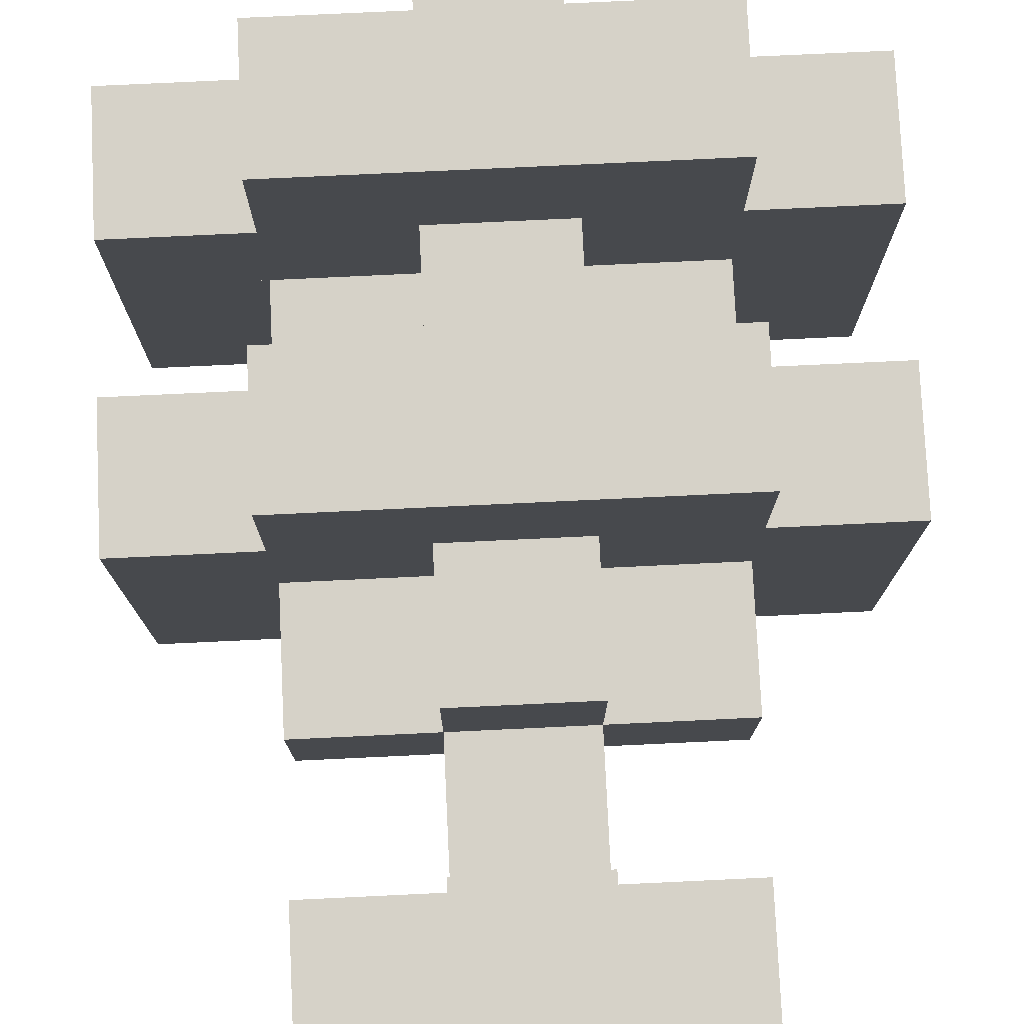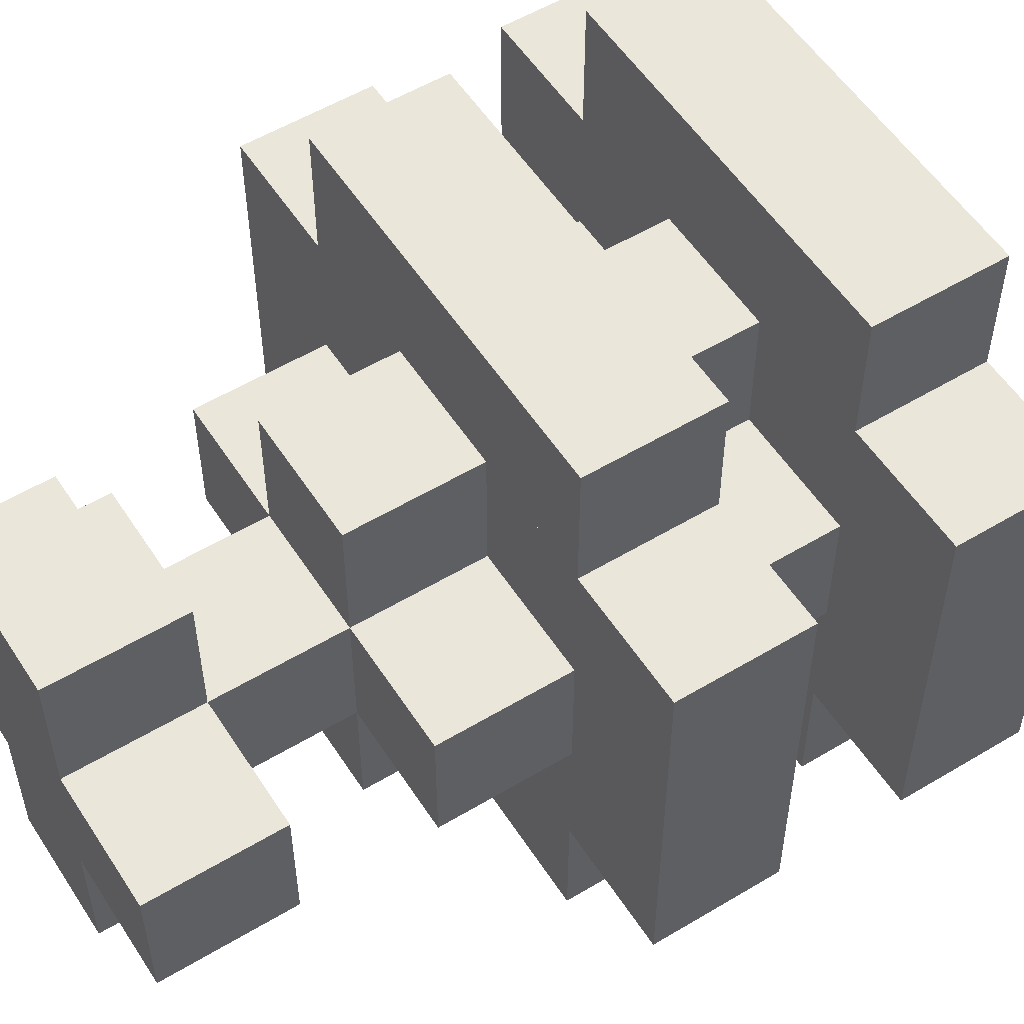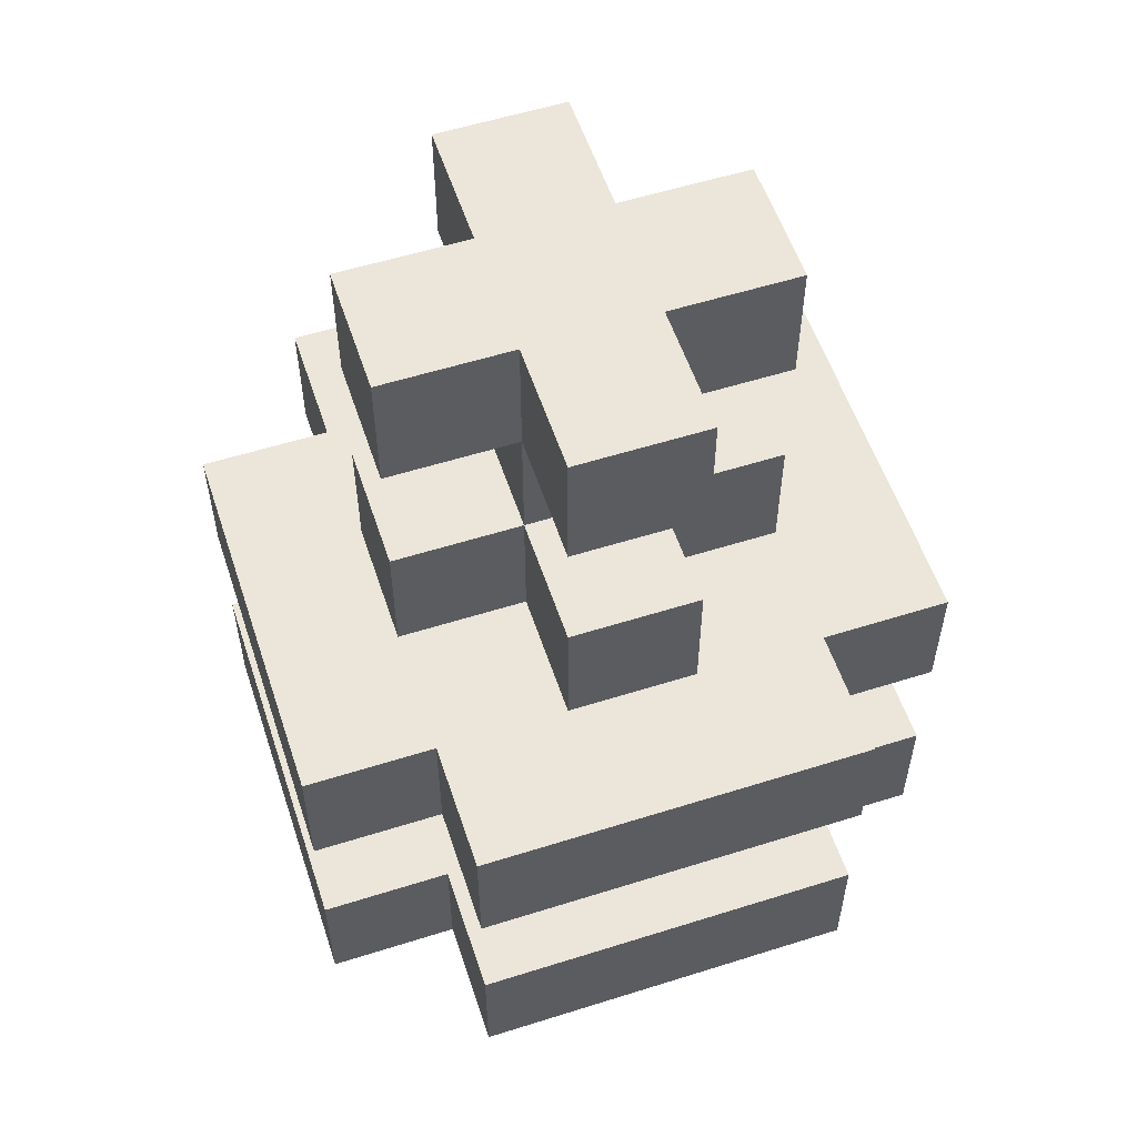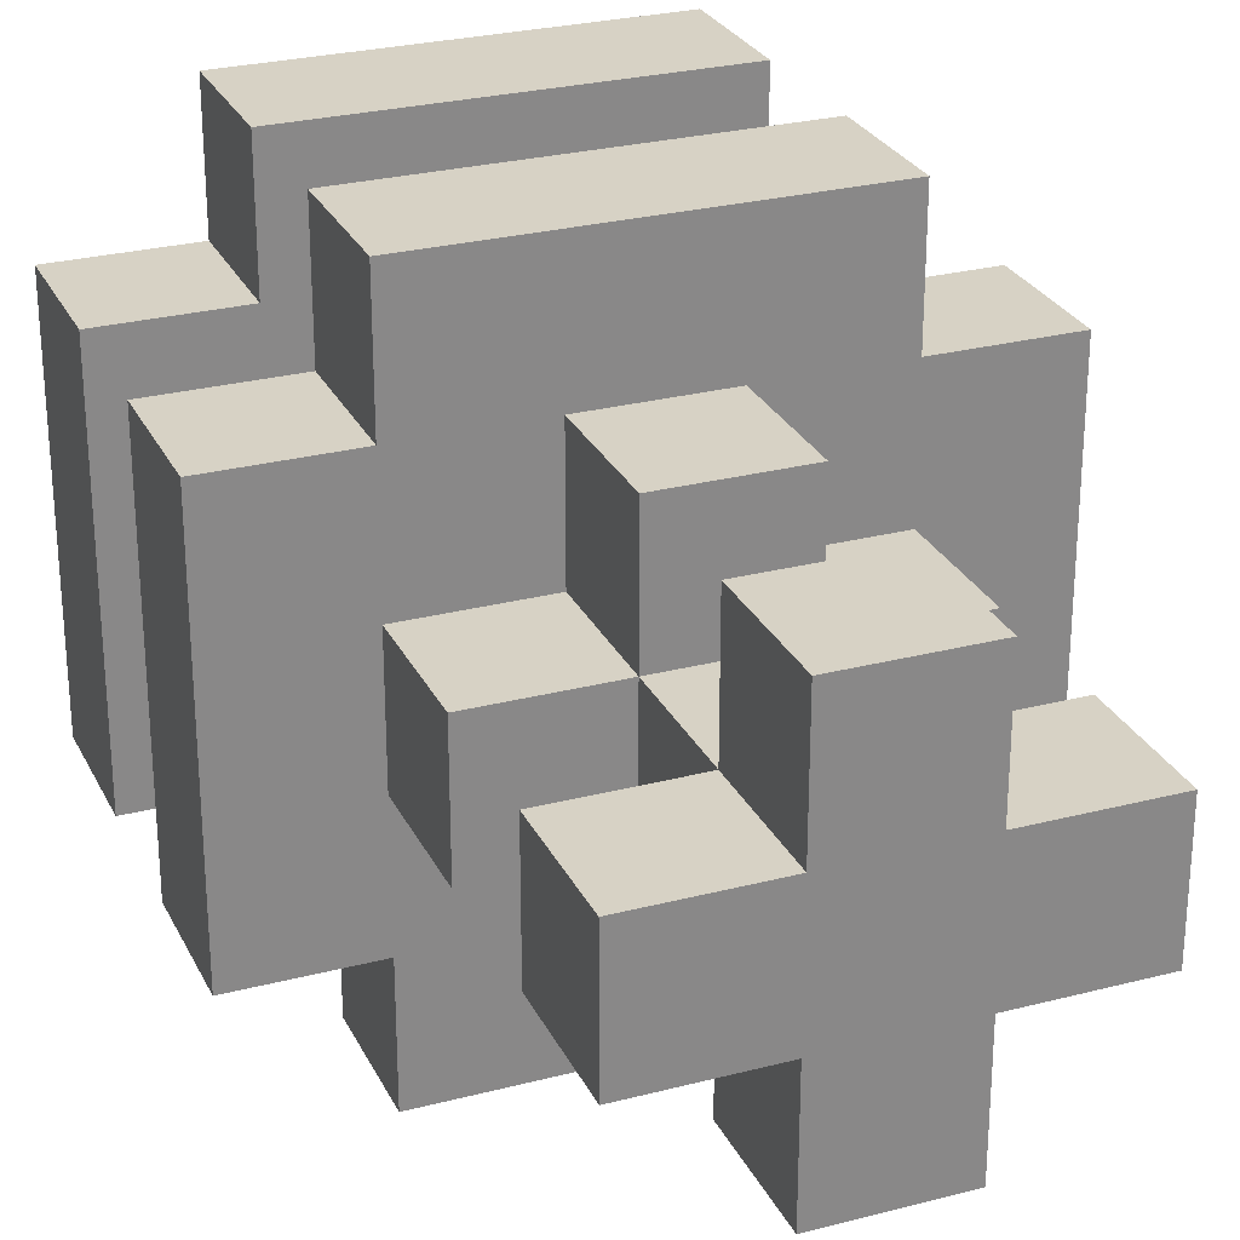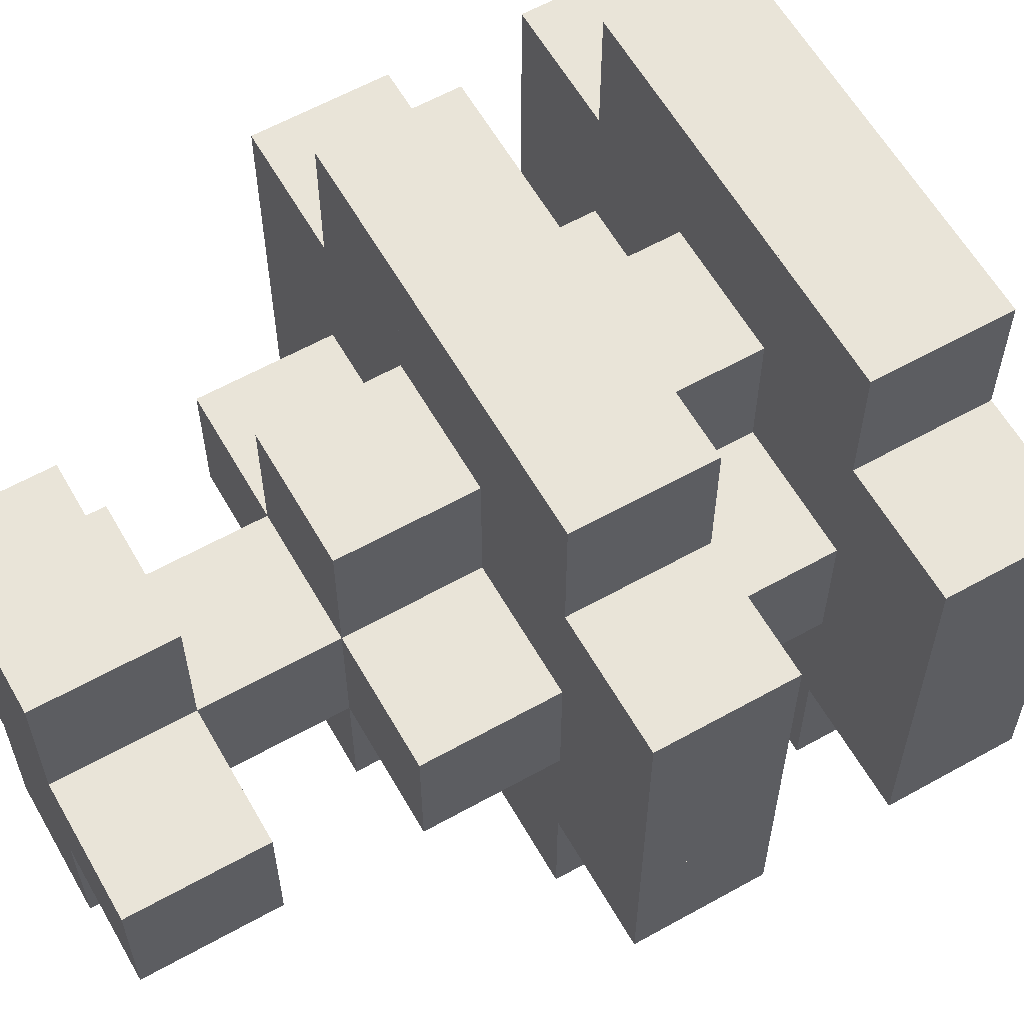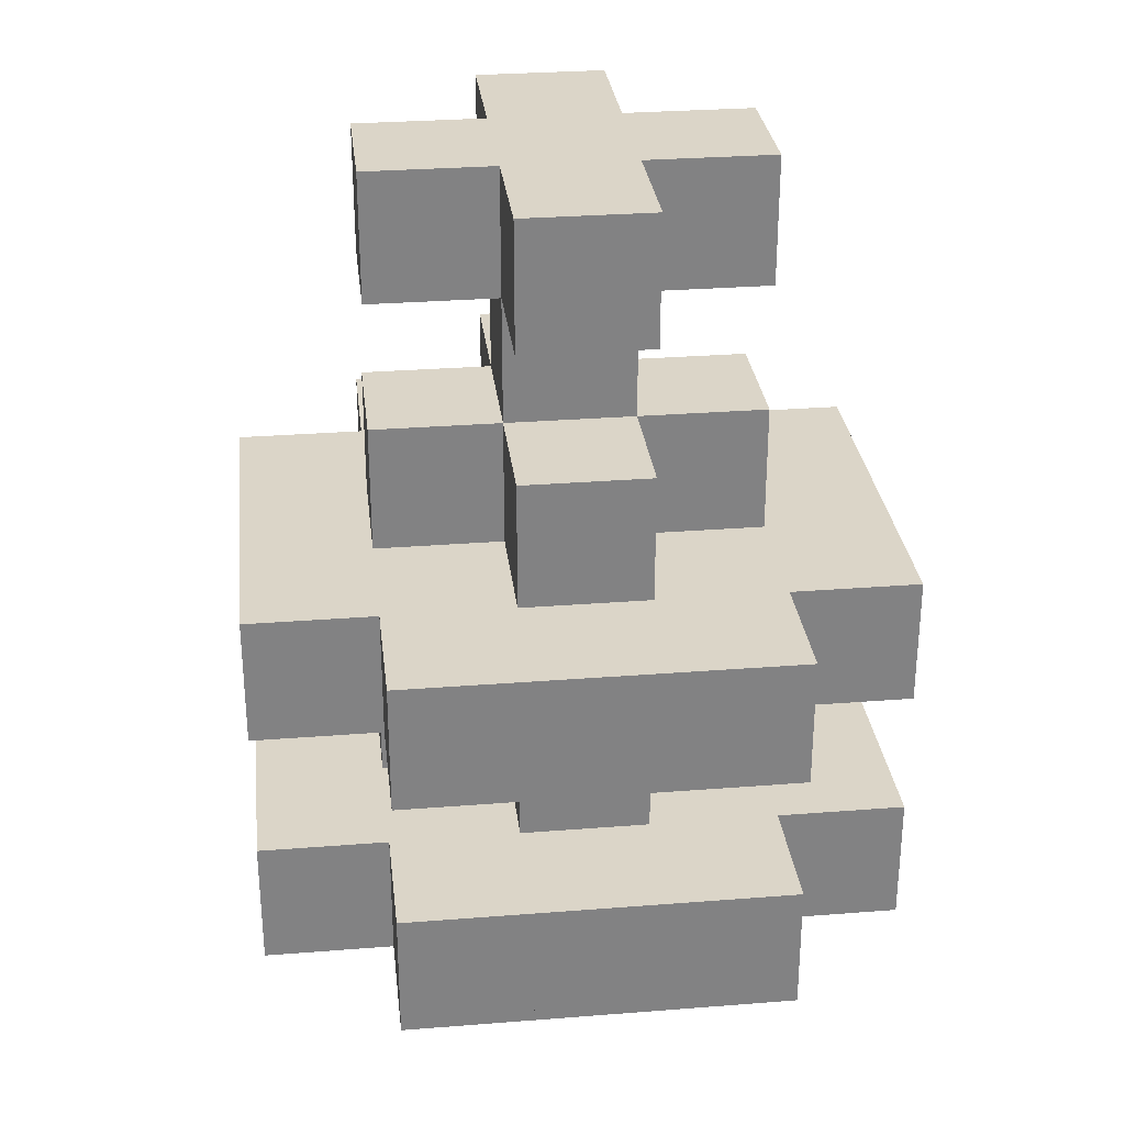
<metadata>
{"format":"obj","ext":"obj","renderer":"f3d","projection":"perspective","resolution":1024,"background":"white","views":[{"elev":77.6,"azim":177.3,"up":"+Z"},{"elev":54.8,"azim":-122.4,"up":"+Z"},{"elev":56.2,"azim":161.7,"up":"+Y"},{"elev":27.3,"azim":158.2,"up":"+Z"},{"elev":60.6,"azim":-119.7,"up":"+Z"},{"elev":29.6,"azim":173.4,"up":"+Y"}]}
</metadata>
<code>
o _(2)__37_-60_-144_to_42_319_-140
v -3 1 -1
v -3 1 0
v -3 2 0
v -3 2 -1
v -2 1 0
v -2 1 -1
v -2 2 -1
v -2 2 0
v -3 3 -1
v -3 3 0
v -3 4 0
v -3 4 -1
v -2 3 0
v -2 3 -1
v -2 4 -1
v -2 4 0
v -3 1 1
v -3 2 1
v -2 1 1
v -2 2 1
v -3 3 1
v -3 4 1
v -2 3 1
v -2 4 1
v -3 1 2
v -3 2 2
v -2 1 2
v -2 2 2
v -3 3 2
v -3 4 2
v -2 3 2
v -2 4 2
v -2 1 -2
v -2 2 -2
v -1 1 -1
v -1 1 -2
v -1 2 -2
v -1 2 -1
v -2 3 -2
v -2 4 -2
v -1 3 -1
v -1 3 -2
v -1 4 -2
v -1 4 -1
v -1 1 0
v -1 2 0
v -1 3 0
v -1 4 0
v -1 1 1
v -1 2 1
v -1 3 1
v -1 4 1
v -2 5 1
v -2 5 0
v -1 5 0
v -1 5 1
v -2 6 0
v -2 6 1
v -2 7 1
v -2 7 0
v -1 6 1
v -1 6 0
v -1 7 0
v -1 7 1
v -1 1 2
v -1 2 2
v -1 3 2
v -1 4 2
v -2 1 3
v -2 2 3
v -1 1 3
v -1 2 3
v -2 3 3
v -2 4 3
v -1 3 3
v -1 4 3
v 0 1 -1
v 0 1 -2
v 0 2 -2
v 0 2 -1
v 0 3 -1
v 0 3 -2
v 0 4 -2
v 0 4 -1
v 0 1 0
v 0 2 0
v 0 3 0
v 0 4 0
v -1 5 -1
v 0 5 -1
v 0 5 0
v -1 6 -1
v -1 7 -1
v 0 6 0
v 0 6 -1
v 0 7 -1
v 0 7 0
v -1 0 0
v -1 0 1
v 0 0 1
v 0 0 0
v 0 1 1
v 0 2 1
v 0 3 1
v 0 4 1
v 0 5 1
v 0 6 1
v 0 7 1
v 0 1 2
v 0 2 2
v 0 3 2
v 0 4 2
v -1 5 2
v 0 5 2
v -1 6 2
v -1 7 2
v 0 6 2
v 0 7 2
v 0 1 3
v 0 2 3
v 0 3 3
v 0 4 3
v 1 1 -1
v 1 1 -2
v 1 2 -2
v 1 2 -1
v 1 3 -1
v 1 3 -2
v 1 4 -2
v 1 4 -1
v 1 1 0
v 1 2 0
v 1 3 0
v 1 4 0
v 1 1 1
v 1 2 1
v 1 3 1
v 1 4 1
v 1 5 0
v 1 5 1
v 1 6 1
v 1 6 0
v 1 7 0
v 1 7 1
v 1 1 2
v 1 2 2
v 1 3 2
v 1 4 2
v 1 1 3
v 1 2 3
v 1 3 3
v 1 4 3
v 2 1 0
v 2 1 -1
v 2 2 -1
v 2 2 0
v 2 3 0
v 2 3 -1
v 2 4 -1
v 2 4 0
v 2 1 1
v 2 2 1
v 2 3 1
v 2 4 1
v 2 1 2
v 2 2 2
v 2 3 2
v 2 4 2
f 99 49 45 98
f 99 98 101 100
f 98 45 85 101
f 100 101 85 102
f 99 100 102 49
f 49 50 46 45
f 45 46 86 85
f 102 85 86 103
f 49 102 103 50
f 50 51 47 46
f 46 47 87 86
f 103 86 87 104
f 50 103 104 51
f 51 52 48 47
f 47 48 88 87
f 104 87 88 105
f 51 104 105 52
f 52 56 55 48
f 48 55 91 88
f 105 88 91 106
f 52 105 106 56
f 56 61 62 55
f 55 62 94 91
f 106 91 94 107
f 61 107 94 62
f 56 106 107 61
f 2 3 4 1
f 2 1 6 5
f 1 4 7 6
f 5 6 7 8
f 3 8 7 4
f 2 5 8 3
f 10 11 12 9
f 10 9 14 13
f 9 12 15 14
f 13 14 15 16
f 11 16 15 12
f 10 13 16 11
f 17 18 3 2
f 17 2 5 19
f 2 3 8 5
f 19 5 8 20
f 18 20 8 3
f 17 19 20 18
f 21 22 11 10
f 21 10 13 23
f 10 11 16 13
f 23 13 16 24
f 22 24 16 11
f 21 23 24 22
f 25 26 18 17
f 25 17 19 27
f 17 18 20 19
f 27 19 20 28
f 26 28 20 18
f 25 27 28 26
f 29 30 22 21
f 29 21 23 31
f 21 22 24 23
f 31 23 24 32
f 30 32 24 22
f 29 31 32 30
f 6 7 34 33
f 6 33 36 35
f 33 34 37 36
f 35 36 37 38
f 7 38 37 34
f 6 35 38 7
f 14 15 40 39
f 14 39 42 41
f 39 40 43 42
f 41 42 43 44
f 15 44 43 40
f 14 41 44 15
f 5 8 7 6
f 5 6 35 45
f 6 7 38 35
f 45 35 38 46
f 8 46 38 7
f 5 45 46 8
f 13 16 15 14
f 13 14 41 47
f 14 15 44 41
f 47 41 44 48
f 16 48 44 15
f 13 47 48 16
f 19 20 8 5
f 19 5 45 49
f 5 8 46 45
f 20 50 46 8
f 19 49 50 20
f 20 23 13 8
f 20 8 46 50
f 8 13 47 46
f 23 51 47 13
f 20 50 51 23
f 23 24 16 13
f 23 13 47 51
f 13 16 48 47
f 24 52 48 16
f 23 51 52 24
f 24 53 54 16
f 24 16 48 52
f 16 54 55 48
f 53 56 55 54
f 24 52 56 53
f 58 59 60 57
f 58 57 62 61
f 57 60 63 62
f 61 62 63 64
f 59 64 63 60
f 58 61 64 59
f 27 28 20 19
f 27 19 49 65
f 19 20 50 49
f 65 49 50 66
f 28 66 50 20
f 27 65 66 28
f 31 32 24 23
f 31 23 51 67
f 23 24 52 51
f 67 51 52 68
f 32 68 52 24
f 31 67 68 32
f 69 70 28 27
f 69 27 65 71
f 27 28 66 65
f 71 65 66 72
f 70 72 66 28
f 69 71 72 70
f 73 74 32 31
f 73 31 67 75
f 31 32 68 67
f 75 67 68 76
f 74 76 68 32
f 73 75 76 74
f 35 38 37 36
f 35 36 78 77
f 36 37 79 78
f 77 78 79 80
f 38 80 79 37
f 35 77 80 38
f 41 44 43 42
f 41 42 82 81
f 42 43 83 82
f 81 82 83 84
f 44 84 83 43
f 41 81 84 44
f 45 46 38 35
f 45 35 77 85
f 35 38 80 77
f 85 77 80 86
f 46 86 80 38
f 46 47 41 38
f 46 38 80 86
f 38 41 81 80
f 86 80 81 87
f 47 87 81 41
f 47 48 44 41
f 47 41 81 87
f 41 44 84 81
f 87 81 84 88
f 48 88 84 44
f 48 55 89 44
f 48 44 84 88
f 44 89 90 84
f 88 84 90 91
f 55 91 90 89
f 62 63 93 92
f 62 92 95 94
f 92 93 96 95
f 94 95 96 97
f 63 97 96 93
f 62 94 97 63
f 61 64 63 62
f 62 63 97 94
f 107 94 97 108
f 64 108 97 63
f 61 107 108 64
f 65 66 50 49
f 65 49 102 109
f 109 102 103 110
f 66 110 103 50
f 65 109 110 66
f 66 67 51 50
f 66 50 103 110
f 110 103 104 111
f 67 111 104 51
f 66 110 111 67
f 67 68 52 51
f 67 51 104 111
f 111 104 105 112
f 68 112 105 52
f 67 111 112 68
f 68 113 56 52
f 68 52 105 112
f 112 105 106 114
f 113 114 106 56
f 68 112 114 113
f 115 116 64 61
f 115 61 107 117
f 61 64 108 107
f 117 107 108 118
f 116 118 108 64
f 115 117 118 116
f 71 72 66 65
f 71 65 109 119
f 65 66 110 109
f 119 109 110 120
f 72 120 110 66
f 71 119 120 72
f 75 76 68 67
f 75 67 111 121
f 67 68 112 111
f 121 111 112 122
f 76 122 112 68
f 75 121 122 76
f 77 80 79 78
f 77 78 124 123
f 78 79 125 124
f 123 124 125 126
f 80 126 125 79
f 77 123 126 80
f 81 84 83 82
f 81 82 128 127
f 82 83 129 128
f 127 128 129 130
f 84 130 129 83
f 81 127 130 84
f 85 86 80 77
f 85 77 123 131
f 77 80 126 123
f 131 123 126 132
f 86 132 126 80
f 85 131 132 86
f 87 88 84 81
f 87 81 127 133
f 81 84 130 127
f 133 127 130 134
f 88 134 130 84
f 87 133 134 88
f 102 85 131 135
f 85 86 132 131
f 135 131 132 136
f 103 136 132 86
f 102 135 136 103
f 103 86 132 136
f 86 87 133 132
f 136 132 133 137
f 104 137 133 87
f 103 136 137 104
f 104 87 133 137
f 87 88 134 133
f 137 133 134 138
f 105 138 134 88
f 104 137 138 105
f 105 88 134 138
f 88 91 139 134
f 138 134 139 140
f 106 140 139 91
f 105 138 140 106
f 107 108 97 94
f 107 94 142 141
f 94 97 143 142
f 141 142 143 144
f 108 144 143 97
f 107 141 144 108
f 109 110 103 102
f 109 102 135 145
f 102 103 136 135
f 145 135 136 146
f 110 146 136 103
f 109 145 146 110
f 111 112 105 104
f 111 104 137 147
f 104 105 138 137
f 147 137 138 148
f 112 148 138 105
f 111 147 148 112
f 119 120 110 109
f 119 109 145 149
f 109 110 146 145
f 149 145 146 150
f 120 150 146 110
f 119 149 150 120
f 121 122 112 111
f 121 111 147 151
f 111 112 148 147
f 151 147 148 152
f 122 152 148 112
f 121 151 152 122
f 131 132 126 123
f 131 123 154 153
f 123 126 155 154
f 153 154 155 156
f 132 156 155 126
f 131 153 156 132
f 133 134 130 127
f 133 127 158 157
f 127 130 159 158
f 157 158 159 160
f 134 160 159 130
f 133 157 160 134
f 135 136 132 131
f 135 131 153 161
f 131 132 156 153
f 161 153 156 162
f 136 162 156 132
f 135 161 162 136
f 137 138 134 133
f 137 133 157 163
f 133 134 160 157
f 163 157 160 164
f 138 164 160 134
f 137 163 164 138
f 145 146 136 135
f 145 135 161 165
f 135 136 162 161
f 165 161 162 166
f 146 166 162 136
f 145 165 166 146
f 147 148 138 137
f 147 137 163 167
f 137 138 164 163
f 167 163 164 168
f 148 168 164 138
f 147 167 168 148

</code>
